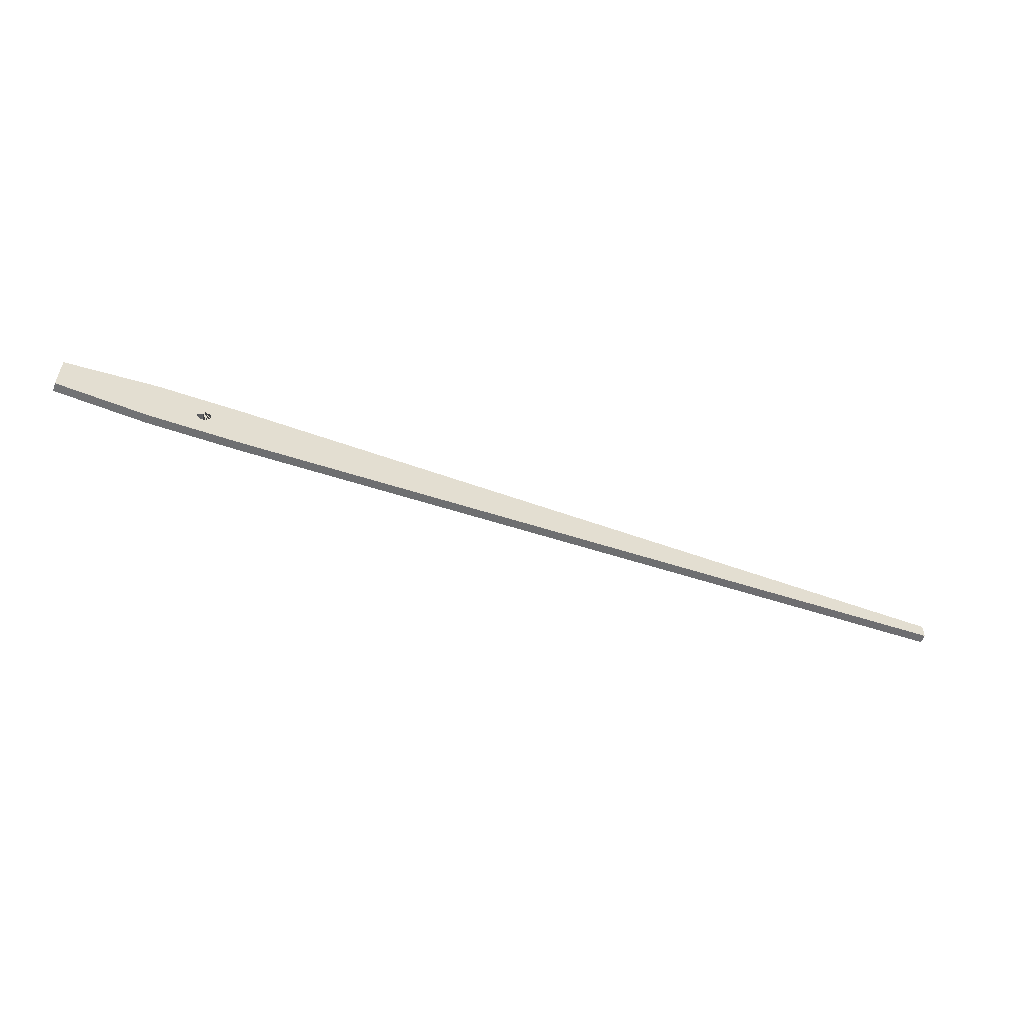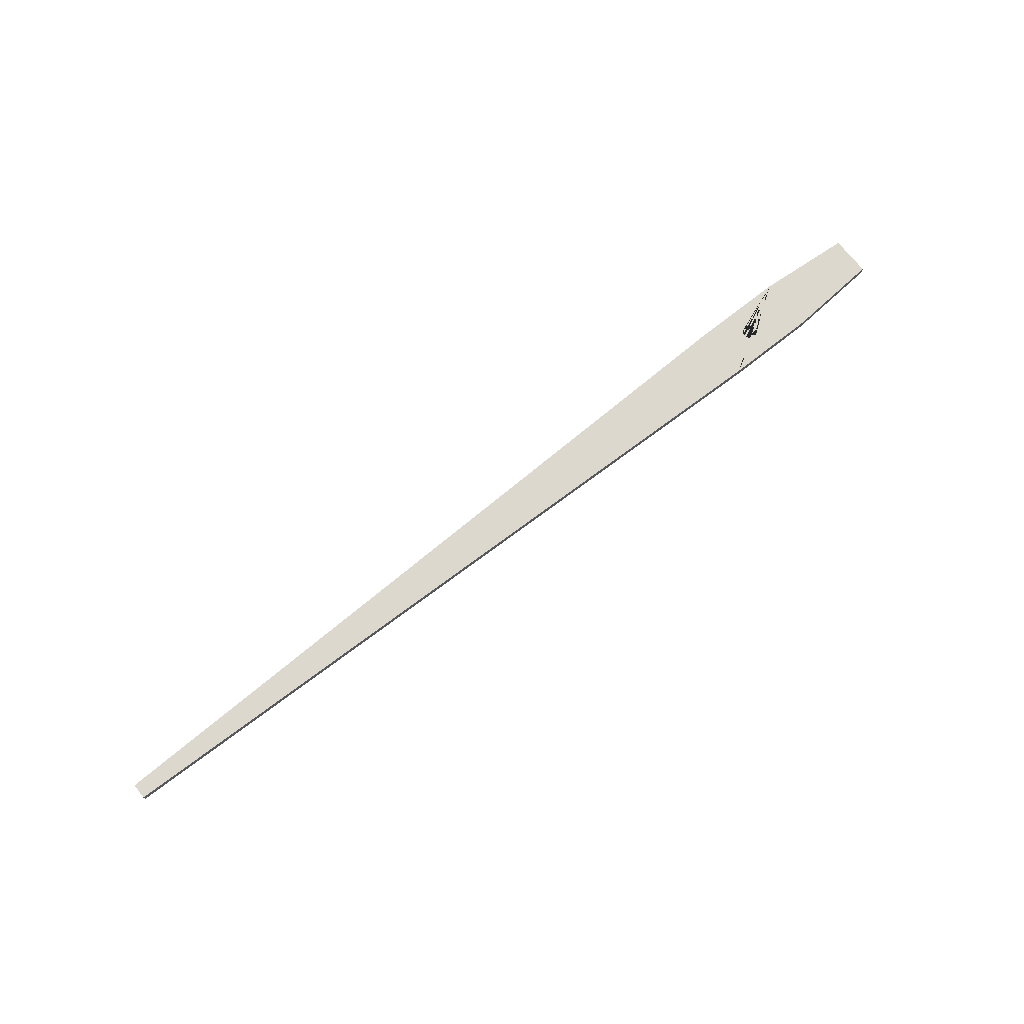
<metadata>
{"format":"obj","ext":"obj","renderer":"f3d","projection":"perspective","resolution":1024,"background":"white","views":[{"elev":-54.8,"azim":-20.1,"up":"+Z"},{"elev":72.4,"azim":141.7,"up":"+Y"}]}
</metadata>
<code>
g default
v 0.05878 -0.0625 -0.0809
v 0.0809 -0.0625 -0.05878
v 0.0809 0.0625 -0.05878
v 0.05878 0.0625 -0.0809
v -0.0309 -0.0625 0.09511
v -0.05878 -0.0625 0.0809
v -0.05878 0.0625 0.0809
v -0.0309 0.0625 0.09511
v 0.09511 -0.0625 -0.0309
v 0.09511 0.0625 -0.0309
v -0 -0.0625 0.1
v -0 0.0625 0.1
v 0.1 -0.0625 0
v 0.1 0.0625 0
v 0.09511 -0.0625 0.0309
v 0.09511 0.0625 0.0309
v 0.0309 -0.0625 0.09511
v 0.0309 0.0625 0.09511
v 0.05878 -0.0625 0.0809
v 0.05878 0.0625 0.0809
v 0.0809 -0.0625 0.05878
v 0.0809 0.0625 0.05878
v -0.7141 -0.0625 0.376
v 0.5384 -0.0625 0.376
v 0.5384 0.0625 0.376
v -0.7141 0.0625 0.376
v 0.0309 -0.0625 -0.09511
v 0 -0.0625 -0.1
v 0.5384 -0.0625 -0.376
v 0.5384 0.0625 -0.376
v 0 0.0625 -0.1
v 0.0309 0.0625 -0.09511
v 11 0.0625 -0.1064
v 11 -0.0625 -0.1064
v 11 -0.0625 0.1064
v 11 0.0625 0.1064
v -0.0809 -0.0625 0.05878
v -0.0809 0.0625 0.05878
v -0.09511 -0.0625 0.0309
v -0.09511 0.0625 0.0309
v -0.1 -0.0625 0
v -0.1 0.0625 0
v -0.09511 -0.0625 -0.0309
v -0.09511 0.0625 -0.0309
v -0.0309 -0.0625 -0.09511
v -0.0309 0.0625 -0.09511
v -0.0809 -0.0625 -0.05878
v -0.0809 0.0625 -0.05878
v -0.05878 -0.0625 -0.0809
v -0.05878 0.0625 -0.0809
v -0.7141 0.0625 -0.376
v -0.7141 -0.0625 -0.376
v -2 -0.0625 0.2759
v -2 0.0625 0.2759
v -2 0.0625 -0.2759
v -2 -0.0625 -0.2759
g pCube22 hourHand
f 1 2 3 4
f 5 6 7 8
f 2 9 10 3
f 11 5 8 12
f 9 13 14 10
f 13 15 16 14
f 17 11 12 18
f 19 17 18 20
f 15 21 22 16
f 21 19 20 22
f 23 24 25 26
f 5 11 17 19 21 15 13 9 2 1 27 28 29 24
f 26 25 30 31 32 4 3 10 14 16 22 20 18 12
f 30 33 34 29
f 29 34 35 24
f 25 36 33 30
f 24 35 36 25
f 35 34 33 36
f 6 37 38 7
f 37 39 40 38
f 27 1 4 32
f 39 41 42 40
f 28 27 32 31
f 41 43 44 42
f 45 28 31 46
f 43 47 48 44
f 49 45 46 50
f 47 49 50 48
f 51 30 29 52
f 26 12 8 7 38 40 42 44 48 50 46 31 30 51
f 53 23 26 54
f 54 26 51 55
f 56 52 23 53
f 55 51 52 56
f 52 29 28 45 49 47 43 41 39 37 6 5 24 23
f 56 53 54 55

</code>
